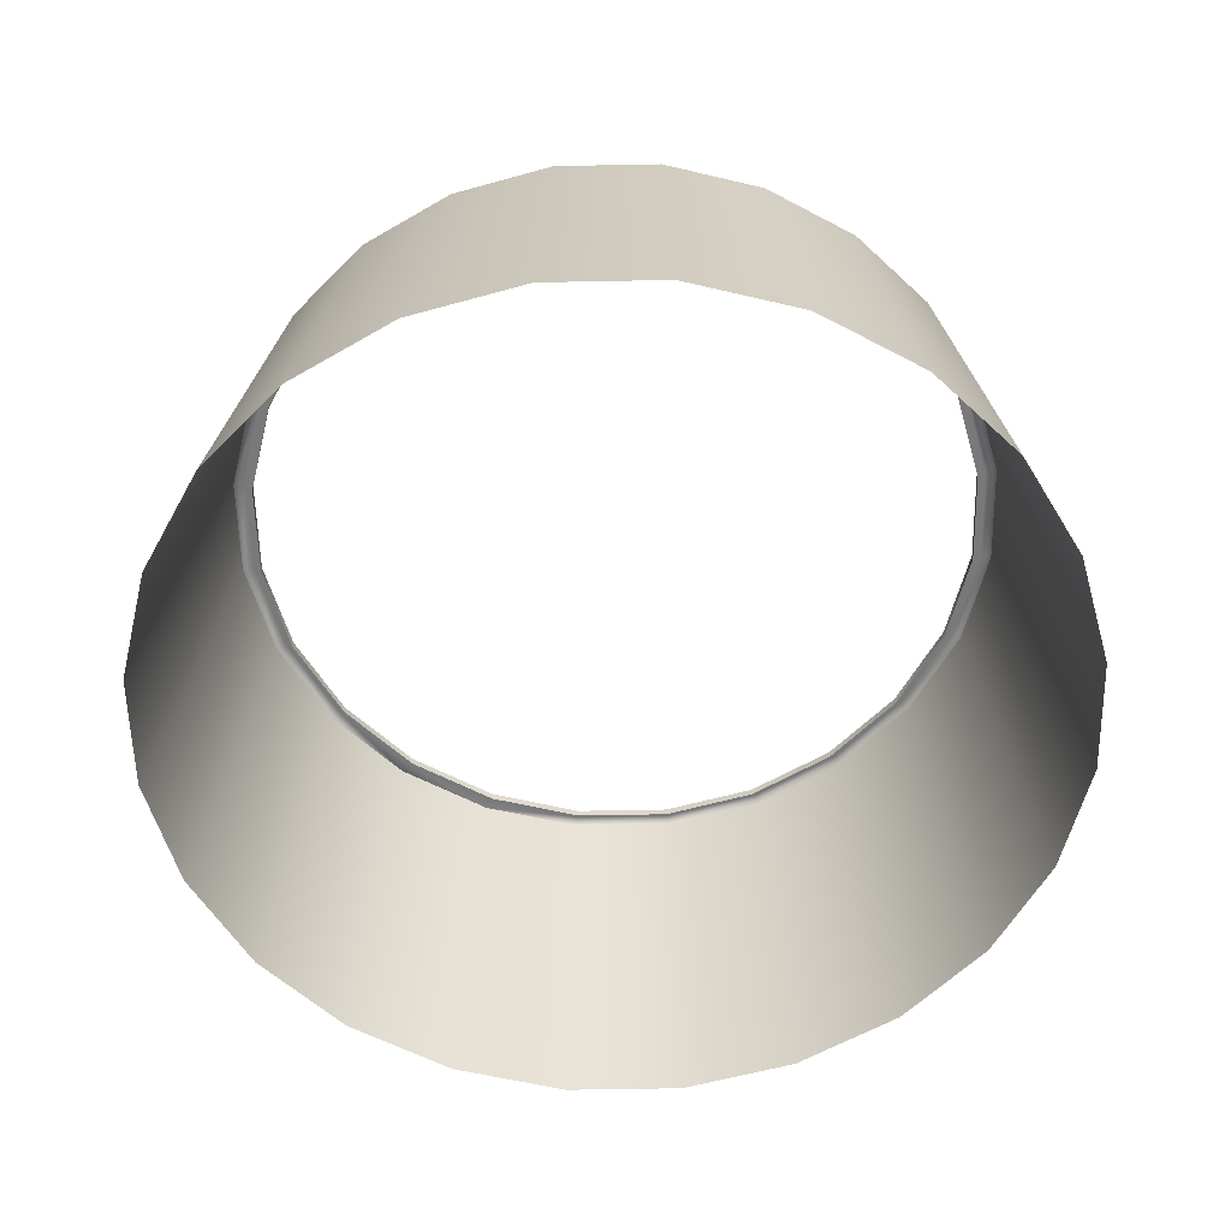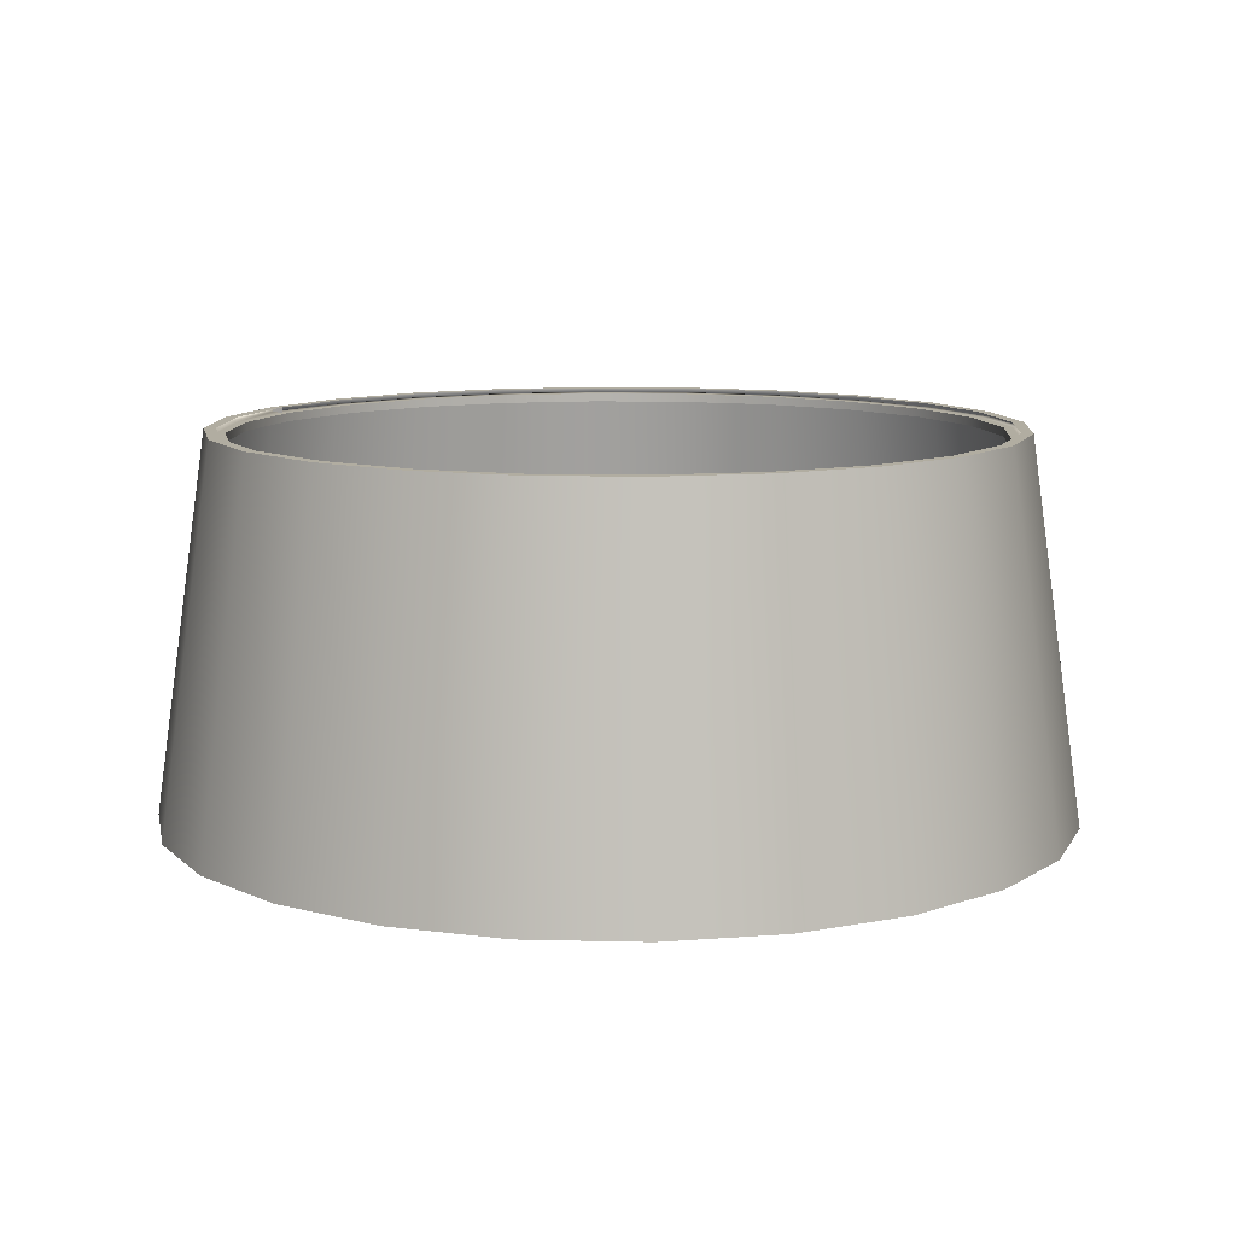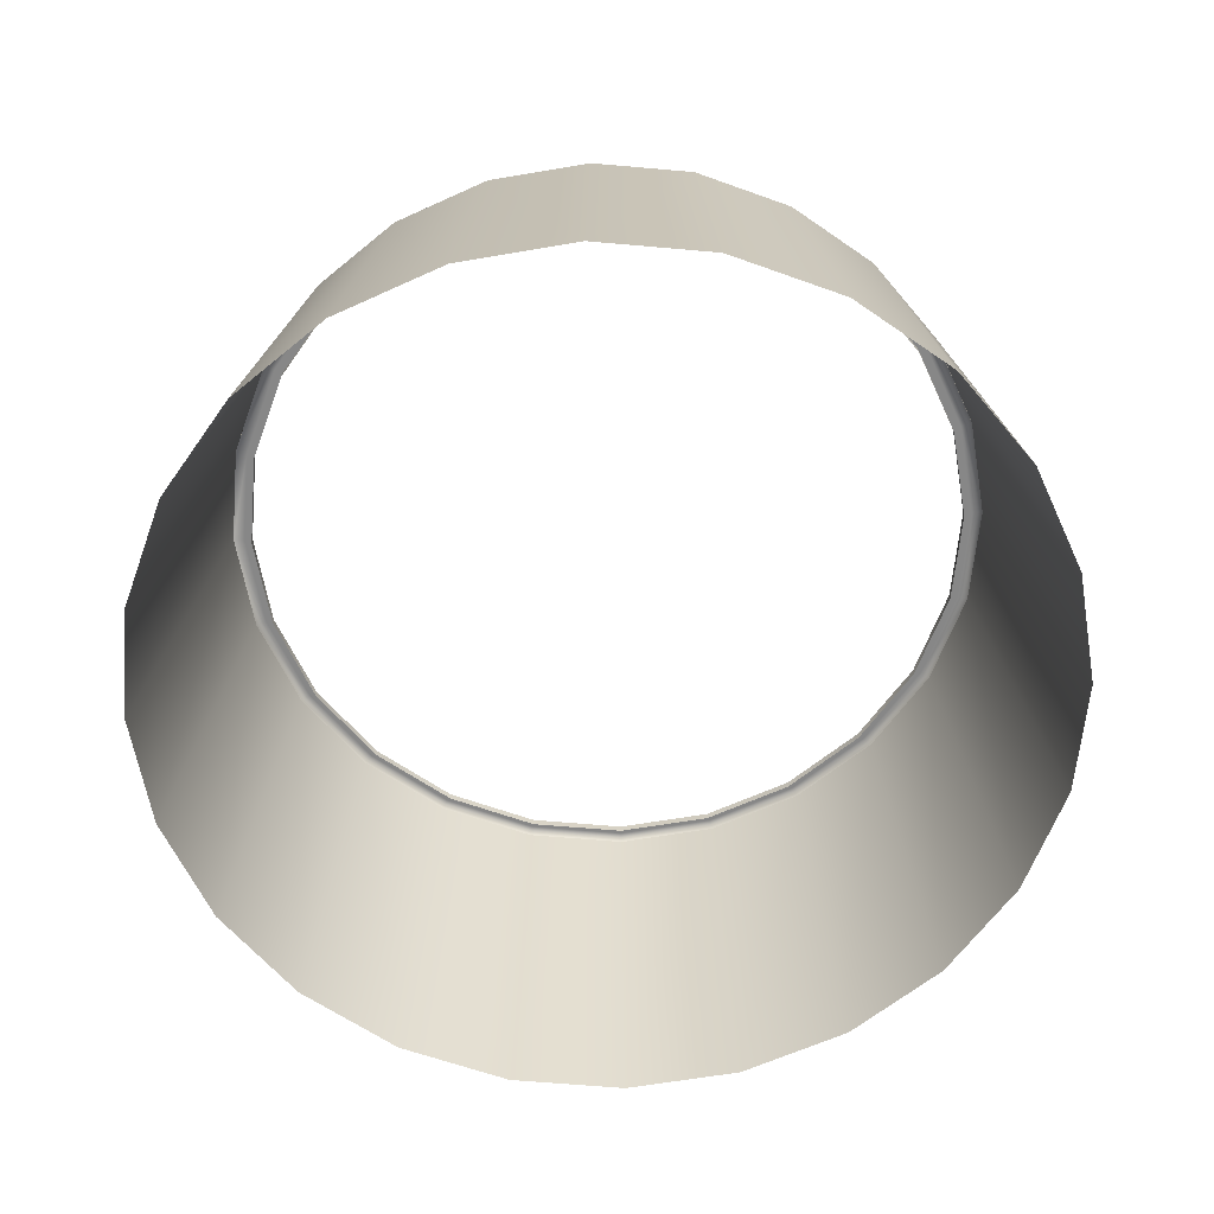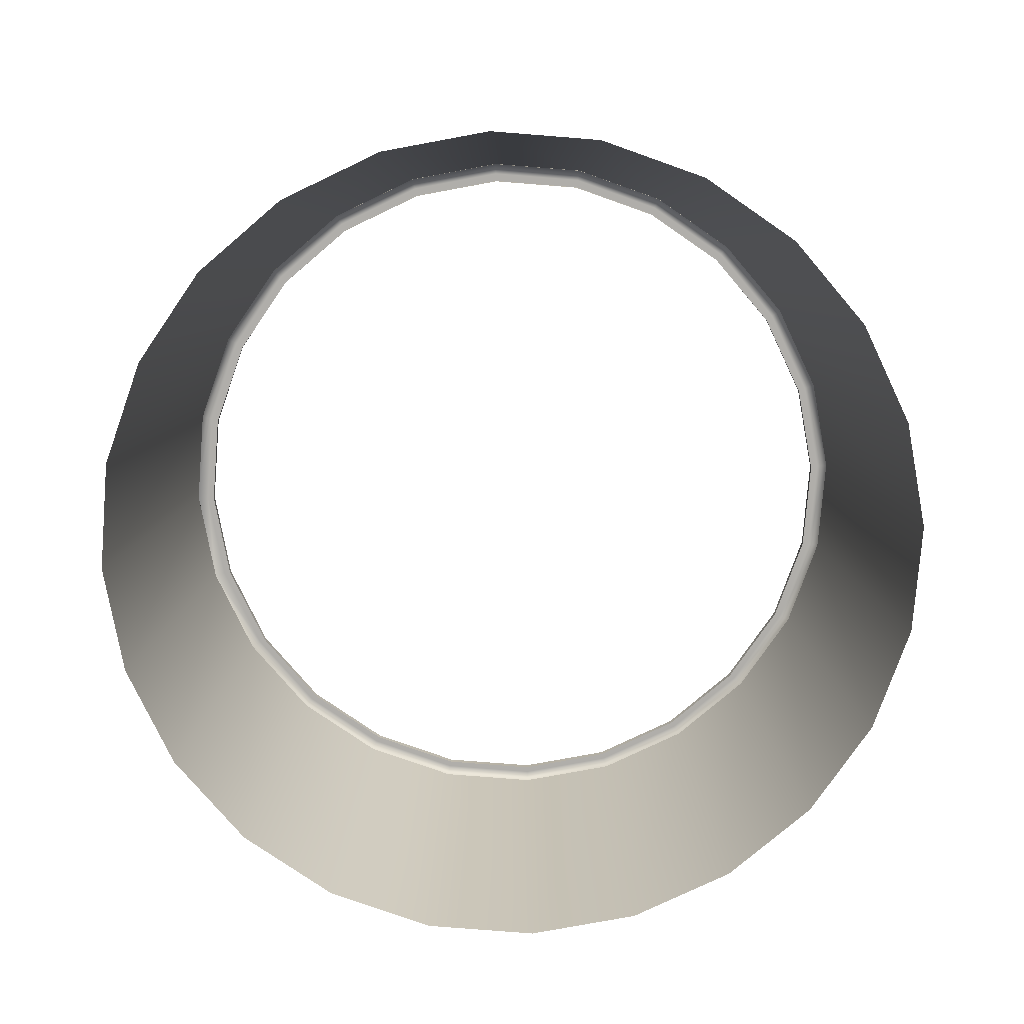
<metadata>
{"format":"obj","ext":"obj","renderer":"f3d","projection":"perspective","resolution":1024,"background":"white","views":[{"elev":-57.8,"azim":-35.9,"up":"+Y"},{"elev":10.3,"azim":-78.4,"up":"+Y"},{"elev":-62.3,"azim":-102.2,"up":"+Y"},{"elev":-77.9,"azim":-86.6,"up":"+Y"}]}
</metadata>
<code>
o Group3/mesh3/mesh3-geometry#mesh3-geometry
v -0.7305 0.3568 -0.2028
v -0.7553 0.3668 -0.002948
v -0.7553 0.3568 -0.002948
v -0.7305 0.3668 -0.2028
v -0.7275 0.3668 0.1965
v -0.7326 0.3568 -0.00312
v -0.6548 0.3568 -0.3894
v -0.7326 0.3668 -0.00312
v -0.8322 -0.369 -0.2292
v -0.7275 0.3568 0.1965
v -0.8604 -0.369 -0.002148
v -0.7085 0.3568 -0.1971
v -0.6548 0.3668 -0.3894
v -0.7085 0.3668 -0.1971
v -0.649 0.3668 0.3819
v -0.7056 0.3668 0.1904
v -0.8288 -0.369 0.2245
v -0.7157 0.3568 -0.003248
v -0.7056 0.3568 0.1904
v -0.5335 0.3568 -0.5501
v -0.6351 0.3568 -0.3782
v -0.7463 -0.369 -0.4413
v -0.649 0.3568 0.3819
v -0.6922 0.3568 -0.1928
v -0.5335 0.3668 -0.5501
v -0.6351 0.3668 -0.3782
v -0.5252 0.3668 0.5407
v -0.6294 0.3668 0.3704
v -0.7396 -0.369 0.4352
v -0.7157 0.3401 -0.003248
v -0.6893 0.3568 0.186
v -0.6294 0.3568 0.3704
v -0.3747 0.3568 -0.6739
v -0.5173 0.3568 -0.5341
v -0.6205 0.3568 -0.3699
v -0.6084 -0.369 -0.6238
v -0.5252 0.3568 0.5407
v -0.6922 0.3401 -0.1928
v -0.6893 0.3401 0.186
v -0.3747 0.3668 -0.6739
v -0.5173 0.3668 -0.5341
v -0.4279 -0.369 -0.7645
v -0.3645 0.3568 0.6621
v -0.5093 0.3668 0.5246
v -0.5989 -0.369 0.6156
v -0.6149 0.3401 0.3619
v -0.6149 0.3568 0.3619
v -0.5093 0.3568 0.5246
v -0.1892 0.3568 -0.7523
v -0.3632 0.3568 -0.6543
v -0.5053 0.3568 -0.5223
v -0.6205 0.3401 -0.3699
v -0.3645 0.3668 0.6621
v -0.4164 -0.369 0.7535
v -0.1892 0.3668 -0.7523
v -0.3632 0.3668 -0.6543
v -0.2172 -0.369 -0.8537
v -0.1779 0.3568 0.7377
v -0.3533 0.3568 0.6424
v -0.3533 0.3668 0.6424
v -0.4974 0.3401 0.5126
v -0.4974 0.3568 0.5126
v 0.01021 0.3568 -0.7801
v -0.1832 0.3568 -0.7305
v -0.3546 0.3568 -0.6398
v -0.5053 0.3401 -0.5223
v -0.2043 -0.369 0.8395
v -0.1779 0.3668 0.7377
v 0.01021 0.3668 -0.7801
v -0.1832 0.3668 -0.7305
v 0.009407 -0.369 -0.8852
v -0.3546 0.3401 -0.6398
v 0.02194 0.3568 0.7625
v -0.1722 0.3568 0.7158
v -0.345 0.3568 0.6277
v -0.1722 0.3668 0.7158
v -0.345 0.3401 0.6277
v 0.21 0.3568 -0.7554
v 0.01038 0.3568 -0.7574
v -0.1787 0.3568 -0.7142
v -0.1787 0.3401 -0.7142
v 0.02274 -0.369 0.8676
v 0.02194 0.3668 0.7625
v 0.21 0.3668 -0.7554
v 0.01038 0.3668 -0.7574
v 0.2365 -0.369 -0.8571
v 0.2214 0.3568 0.7347
v 0.02177 0.3568 0.7398
v -0.168 0.3568 0.6995
v -0.168 0.3401 0.6995
v 0.02177 0.3668 0.7398
v 0.3967 0.3568 -0.6797
v 0.2043 0.3568 -0.7334
v 0.01051 0.3568 -0.7406
v 0.01051 0.3401 -0.7406
v 0.2493 -0.369 0.836
v 0.2214 0.3668 0.7347
v 0.2153 0.3568 0.7128
v 0.2153 0.3668 0.7128
v 0.2043 0.3668 -0.7334
v 0.4485 -0.369 -0.7712
v 0.3967 0.3668 -0.6797
v 0.3855 0.3568 -0.66
v 0.4068 0.3568 0.6562
v 0.3953 0.3568 0.6367
v 0.02164 0.3568 0.723
v 0.2109 0.3568 0.6966
v 0.02164 0.3401 0.723
v 0.3855 0.3668 -0.66
v 0.5573 0.3568 -0.5584
v 0.5414 0.3568 -0.5422
v 0.3771 0.3568 -0.6453
v 0.2001 0.3568 -0.7171
v 0.2001 0.3401 -0.7171
v 0.4601 -0.369 0.7469
v 0.3953 0.3668 0.6367
v 0.4068 0.3668 0.6562
v 0.3868 0.3568 0.6222
v 0.6311 -0.369 -0.6333
v 0.5573 0.3668 -0.5584
v 0.5414 0.3668 -0.5422
v 0.5296 0.3568 -0.5302
v 0.5656 0.3568 0.5324
v 0.5495 0.3568 0.5165
v 0.5375 0.3568 0.5047
v 0.2109 0.3401 0.6966
v 0.3868 0.3401 0.6222
v 0.6811 0.3568 -0.3996
v 0.6616 0.3568 -0.3881
v 0.647 0.3568 -0.3795
v 0.3771 0.3401 -0.6453
v 0.5296 0.3401 -0.5302
v 0.6405 -0.369 0.6062
v 0.5495 0.3668 0.5165
v 0.5656 0.3668 0.5324
v 0.5375 0.3401 0.5047
v 0.7718 -0.369 -0.4528
v 0.6811 0.3668 -0.3996
v 0.6616 0.3668 -0.3881
v 0.687 0.3668 0.3718
v 0.6672 0.3568 0.3606
v 0.6526 0.3568 0.3523
v 0.6526 0.3401 0.3523
v 0.7596 0.3568 -0.2141
v 0.7377 0.3568 -0.2081
v 0.7215 0.3568 -0.2036
v 0.647 0.3401 -0.3795
v 0.7784 -0.369 0.4236
v 0.6672 0.3668 0.3606
v 0.687 0.3568 0.3718
v 0.8609 -0.369 -0.2421
v 0.7596 0.3668 -0.2141
v 0.7377 0.3668 -0.2081
v 0.7626 0.3668 0.1852
v 0.7407 0.3668 0.1794
v 0.8644 -0.369 0.2116
v 0.7244 0.3568 0.1752
v 0.7407 0.3568 0.1794
v 0.7244 0.3401 0.1752
v 0.7874 0.3568 -0.01468
v 0.7647 0.3568 -0.01451
v 0.7479 0.3568 -0.01438
v 0.7215 0.3401 -0.2036
v 0.7626 0.3568 0.1852
v 0.8925 -0.369 -0.01548
v 0.7874 0.3668 -0.01468
v 0.7647 0.3668 -0.01451
v 0.7479 0.3401 -0.01438
f 1 2 3
f 2 1 4
f 5 3 2
f 1 6 3
f 7 4 1
f 4 8 2
f 8 4 2
f 3 5 10
f 8 5 2
f 5 8 2
f 6 1 12
f 6 10 3
f 4 7 13
f 12 1 7
f 8 4 14
f 4 8 14
f 15 10 5
f 5 8 16
f 8 5 16
f 12 18 6
f 18 12 6
f 10 6 19
f 20 13 7
f 14 4 13
f 4 14 13
f 12 7 21
f 10 15 23
f 5 16 15
f 16 5 15
f 18 12 24
f 12 18 24
f 18 19 6
f 19 18 6
f 10 19 23
f 13 20 25
f 21 7 20
f 14 13 26
f 13 14 26
f 24 12 21
f 12 24 21
f 27 23 15
f 15 16 28
f 16 15 28
f 24 30 18
f 19 18 31
f 18 19 31
f 23 19 32
f 33 25 20
f 26 13 25
f 13 26 25
f 21 20 34
f 24 21 35
f 21 24 35
f 23 27 37
f 15 28 27
f 28 15 27
f 30 24 38
f 39 18 30
f 18 39 31
f 19 31 32
f 31 19 32
f 23 32 37
f 25 33 40
f 34 20 33
f 26 25 41
f 25 26 41
f 35 21 34
f 21 35 34
f 35 38 24
f 27 43 37
f 27 28 44
f 28 27 44
f 46 31 39
f 32 31 47
f 31 32 47
f 37 32 48
f 49 40 33
f 41 25 40
f 25 41 40
f 34 33 50
f 35 34 51
f 34 35 51
f 38 35 52
f 43 27 53
f 37 48 43
f 27 44 53
f 44 27 53
f 31 46 47
f 32 47 48
f 47 32 48
f 40 49 55
f 50 33 49
f 41 40 56
f 40 41 56
f 51 34 50
f 34 51 50
f 51 52 35
f 53 58 43
f 43 48 59
f 53 44 60
f 44 53 60
f 61 47 46
f 48 47 62
f 47 48 62
f 63 55 49
f 56 40 55
f 40 56 55
f 50 49 64
f 51 50 65
f 50 51 65
f 52 51 66
f 58 53 68
f 43 59 58
f 48 62 59
f 62 48 59
f 53 60 68
f 60 53 68
f 47 61 62
f 55 63 69
f 64 49 63
f 56 55 70
f 55 56 70
f 65 50 64
f 50 65 64
f 72 51 65
f 51 72 66
f 68 73 58
f 58 59 74
f 59 62 75
f 62 59 75
f 68 60 76
f 60 68 76
f 77 62 61
f 69 78 63
f 70 55 69
f 55 70 69
f 64 63 79
f 65 64 80
f 64 65 80
f 65 81 72
f 73 68 83
f 58 74 73
f 59 75 74
f 75 59 74
f 62 77 75
f 68 76 83
f 76 68 83
f 78 69 84
f 79 63 78
f 70 69 85
f 69 70 85
f 80 64 79
f 64 80 79
f 81 65 80
f 83 87 73
f 73 74 88
f 74 75 89
f 75 74 89
f 90 75 77
f 83 76 91
f 76 83 91
f 85 69 84
f 69 85 84
f 92 84 78
f 93 84 78
f 79 78 93
f 80 79 94
f 79 80 94
f 80 95 81
f 87 83 97
f 73 98 87
f 74 89 88
f 89 74 88
f 73 88 98
f 75 90 89
f 83 91 99
f 91 83 99
f 85 84 100
f 84 85 100
f 84 92 102
f 103 78 92
f 84 93 100
f 78 103 93
f 94 79 93
f 79 94 93
f 95 80 94
f 83 99 97
f 99 83 97
f 97 104 87
f 87 98 105
f 88 89 106
f 89 88 106
f 88 107 98
f 107 88 98
f 108 89 90
f 84 109 100
f 84 100 109
f 110 102 92
f 109 84 102
f 84 109 102
f 103 92 111
f 112 93 103
f 93 112 103
f 94 93 113
f 93 94 113
f 94 114 95
f 97 99 116
f 99 97 116
f 104 97 117
f 87 105 104
f 98 118 105
f 118 98 105
f 89 108 106
f 88 106 107
f 106 88 107
f 98 107 118
f 107 98 118
f 102 110 120
f 111 92 110
f 109 102 121
f 102 109 121
f 122 103 111
f 103 122 111
f 93 112 113
f 93 113 112
f 112 103 122
f 103 112 122
f 114 94 113
f 97 116 117
f 116 97 117
f 117 123 104
f 104 105 124
f 105 118 125
f 118 105 125
f 126 106 108
f 106 126 107
f 107 127 118
f 128 120 110
f 121 102 120
f 102 121 120
f 111 110 129
f 122 111 130
f 111 122 130
f 131 113 112
f 132 112 122
f 113 131 114
f 117 116 134
f 116 117 134
f 123 117 135
f 104 124 123
f 105 125 124
f 125 105 124
f 118 136 125
f 127 107 126
f 136 118 127
f 120 128 138
f 129 110 128
f 121 120 139
f 120 121 139
f 130 111 129
f 111 130 129
f 130 132 122
f 112 132 131
f 117 134 135
f 134 117 135
f 140 123 135
f 123 124 141
f 124 125 142
f 125 124 142
f 143 125 136
f 144 138 128
f 139 120 138
f 120 139 138
f 129 128 145
f 130 129 146
f 129 130 146
f 132 130 147
f 135 134 149
f 134 135 149
f 123 140 150
f 135 149 140
f 149 135 140
f 124 142 141
f 142 124 141
f 123 141 150
f 125 143 142
f 138 144 152
f 145 128 144
f 139 138 153
f 138 139 153
f 146 129 145
f 129 146 145
f 146 147 130
f 154 150 140
f 140 149 155
f 149 140 155
f 141 142 157
f 142 141 157
f 150 141 158
f 159 142 143
f 160 152 144
f 153 138 152
f 138 153 152
f 145 144 161
f 146 145 162
f 145 146 162
f 147 146 163
f 150 154 164
f 140 155 154
f 155 140 154
f 142 159 157
f 141 157 158
f 157 141 158
f 150 158 164
f 152 160 166
f 161 144 160
f 153 152 167
f 152 153 167
f 162 145 161
f 145 162 161
f 162 163 146
f 166 164 154
f 154 155 167
f 155 154 167
f 168 157 159
f 158 157 162
f 157 158 162
f 164 158 161
f 164 166 160
f 167 152 166
f 152 167 166
f 164 161 160
f 158 162 161
f 162 158 161
f 163 162 168
f 154 167 166
f 167 154 166
f 157 168 162
f 3 2 1
f 4 1 2
f 2 3 5
f 3 6 1
f 1 4 7
f 2 8 4
f 2 4 8
f 10 5 3
f 2 5 8
f 2 8 5
f 12 1 6
f 3 10 6
f 13 7 4
f 7 1 12
f 14 4 8
f 14 8 4
f 5 10 15
f 16 8 5
f 16 5 8
f 6 18 12
f 6 12 18
f 19 6 10
f 7 13 20
f 13 4 14
f 13 14 4
f 21 7 12
f 23 15 10
f 15 16 5
f 15 5 16
f 24 12 18
f 24 18 12
f 6 19 18
f 6 18 19
f 23 19 10
f 25 20 13
f 20 7 21
f 26 13 14
f 26 14 13
f 21 12 24
f 21 24 12
f 15 23 27
f 28 16 15
f 28 15 16
f 18 30 24
f 31 18 19
f 31 19 18
f 32 19 23
f 20 25 33
f 25 13 26
f 25 26 13
f 34 20 21
f 35 21 24
f 35 24 21
f 37 27 23
f 27 28 15
f 27 15 28
f 38 24 30
f 30 18 39
f 31 39 18
f 32 31 19
f 32 19 31
f 37 32 23
f 40 33 25
f 33 20 34
f 41 25 26
f 41 26 25
f 34 21 35
f 34 35 21
f 24 38 35
f 37 43 27
f 44 28 27
f 44 27 28
f 39 31 46
f 47 31 32
f 47 32 31
f 48 32 37
f 33 40 49
f 40 25 41
f 40 41 25
f 50 33 34
f 51 34 35
f 51 35 34
f 52 35 38
f 53 27 43
f 43 48 37
f 53 44 27
f 53 27 44
f 47 46 31
f 48 47 32
f 48 32 47
f 55 49 40
f 49 33 50
f 56 40 41
f 56 41 40
f 50 34 51
f 50 51 34
f 35 52 51
f 43 58 53
f 59 48 43
f 60 44 53
f 60 53 44
f 46 47 61
f 62 47 48
f 62 48 47
f 49 55 63
f 55 40 56
f 55 56 40
f 64 49 50
f 65 50 51
f 65 51 50
f 66 51 52
f 68 53 58
f 58 59 43
f 59 62 48
f 59 48 62
f 68 60 53
f 68 53 60
f 62 61 47
f 69 63 55
f 63 49 64
f 70 55 56
f 70 56 55
f 64 50 65
f 64 65 50
f 65 51 72
f 66 72 51
f 58 73 68
f 74 59 58
f 75 62 59
f 75 59 62
f 76 60 68
f 76 68 60
f 61 62 77
f 63 78 69
f 69 55 70
f 69 70 55
f 79 63 64
f 80 64 65
f 80 65 64
f 72 81 65
f 83 68 73
f 73 74 58
f 74 75 59
f 74 59 75
f 75 77 62
f 83 76 68
f 83 68 76
f 84 69 78
f 78 63 79
f 85 69 70
f 85 70 69
f 79 64 80
f 79 80 64
f 80 65 81
f 73 87 83
f 88 74 73
f 89 75 74
f 89 74 75
f 77 75 90
f 91 76 83
f 91 83 76
f 84 69 85
f 84 85 69
f 78 84 92
f 78 84 93
f 93 78 79
f 94 79 80
f 94 80 79
f 81 95 80
f 97 83 87
f 87 98 73
f 88 89 74
f 88 74 89
f 98 88 73
f 89 90 75
f 99 91 83
f 99 83 91
f 100 84 85
f 100 85 84
f 102 92 84
f 92 78 103
f 100 93 84
f 93 103 78
f 93 79 94
f 93 94 79
f 94 80 95
f 97 99 83
f 97 83 99
f 87 104 97
f 105 98 87
f 106 89 88
f 106 88 89
f 98 107 88
f 98 88 107
f 90 89 108
f 100 109 84
f 109 100 84
f 92 102 110
f 102 84 109
f 102 109 84
f 111 92 103
f 103 93 112
f 103 112 93
f 113 93 94
f 113 94 93
f 95 114 94
f 116 99 97
f 116 97 99
f 117 97 104
f 104 105 87
f 105 118 98
f 105 98 118
f 106 108 89
f 107 106 88
f 107 88 106
f 118 107 98
f 118 98 107
f 120 110 102
f 110 92 111
f 121 102 109
f 121 109 102
f 111 103 122
f 111 122 103
f 113 112 93
f 112 113 93
f 122 103 112
f 122 112 103
f 113 94 114
f 117 116 97
f 117 97 116
f 104 123 117
f 124 105 104
f 125 118 105
f 125 105 118
f 108 106 126
f 107 126 106
f 118 127 107
f 110 120 128
f 120 102 121
f 120 121 102
f 129 110 111
f 130 111 122
f 130 122 111
f 112 113 131
f 122 112 132
f 114 131 113
f 134 116 117
f 134 117 116
f 135 117 123
f 123 124 104
f 124 125 105
f 124 105 125
f 125 136 118
f 126 107 127
f 127 118 136
f 138 128 120
f 128 110 129
f 139 120 121
f 139 121 120
f 129 111 130
f 129 130 111
f 122 132 130
f 131 132 112
f 135 134 117
f 135 117 134
f 135 123 140
f 141 124 123
f 142 125 124
f 142 124 125
f 136 125 143
f 128 138 144
f 138 120 139
f 138 139 120
f 145 128 129
f 146 129 130
f 146 130 129
f 147 130 132
f 149 134 135
f 149 135 134
f 150 140 123
f 140 149 135
f 140 135 149
f 141 142 124
f 141 124 142
f 150 141 123
f 142 143 125
f 152 144 138
f 144 128 145
f 153 138 139
f 153 139 138
f 145 129 146
f 145 146 129
f 130 147 146
f 140 150 154
f 155 149 140
f 155 140 149
f 157 142 141
f 157 141 142
f 158 141 150
f 143 142 159
f 144 152 160
f 152 138 153
f 152 153 138
f 161 144 145
f 162 145 146
f 162 146 145
f 163 146 147
f 164 154 150
f 154 155 140
f 154 140 155
f 157 159 142
f 158 157 141
f 158 141 157
f 164 158 150
f 166 160 152
f 160 144 161
f 167 152 153
f 167 153 152
f 161 145 162
f 161 162 145
f 146 163 162
f 154 164 166
f 167 155 154
f 167 154 155
f 159 157 168
f 162 157 158
f 162 158 157
f 161 158 164
f 160 166 164
f 166 152 167
f 166 167 152
f 160 161 164
f 161 162 158
f 161 158 162
f 168 162 163
f 166 167 154
f 166 154 167
f 162 168 157
f 2 9 4
f 4 9 2
f 5 11 2
f 2 11 5
f 9 2 11
f 11 2 9
f 9 13 4
f 4 13 9
f 11 5 17
f 17 5 11
f 13 9 22
f 22 9 13
f 15 17 5
f 5 17 15
f 22 25 13
f 13 25 22
f 17 15 29
f 29 15 17
f 25 22 36
f 36 22 25
f 27 29 15
f 15 29 27
f 42 25 36
f 36 25 42
f 29 27 45
f 45 27 29
f 25 42 40
f 40 42 25
f 27 54 45
f 45 54 27
f 57 40 42
f 42 40 57
f 54 27 53
f 53 27 54
f 40 57 55
f 55 57 40
f 53 67 54
f 54 67 53
f 71 55 57
f 57 55 71
f 67 53 68
f 68 53 67
f 55 71 69
f 69 71 55
f 68 82 67
f 67 82 68
f 86 69 71
f 71 69 86
f 82 68 83
f 83 68 82
f 69 86 84
f 84 86 69
f 83 96 82
f 82 96 83
f 101 84 86
f 86 84 101
f 96 83 97
f 97 83 96
f 84 101 102
f 102 101 84
f 97 115 96
f 96 115 97
f 119 102 101
f 101 102 119
f 115 97 117
f 117 97 115
f 102 119 120
f 120 119 102
f 117 133 115
f 115 133 117
f 137 120 119
f 119 120 137
f 133 117 135
f 135 117 133
f 120 137 138
f 138 137 120
f 135 148 133
f 133 148 135
f 148 135 140
f 140 135 148
f 151 138 137
f 137 138 151
f 140 156 148
f 148 156 140
f 138 151 152
f 152 151 138
f 156 140 154
f 154 140 156
f 165 152 151
f 151 152 165
f 154 165 156
f 156 165 154
f 152 165 166
f 166 165 152
f 165 154 166
f 166 154 165

</code>
